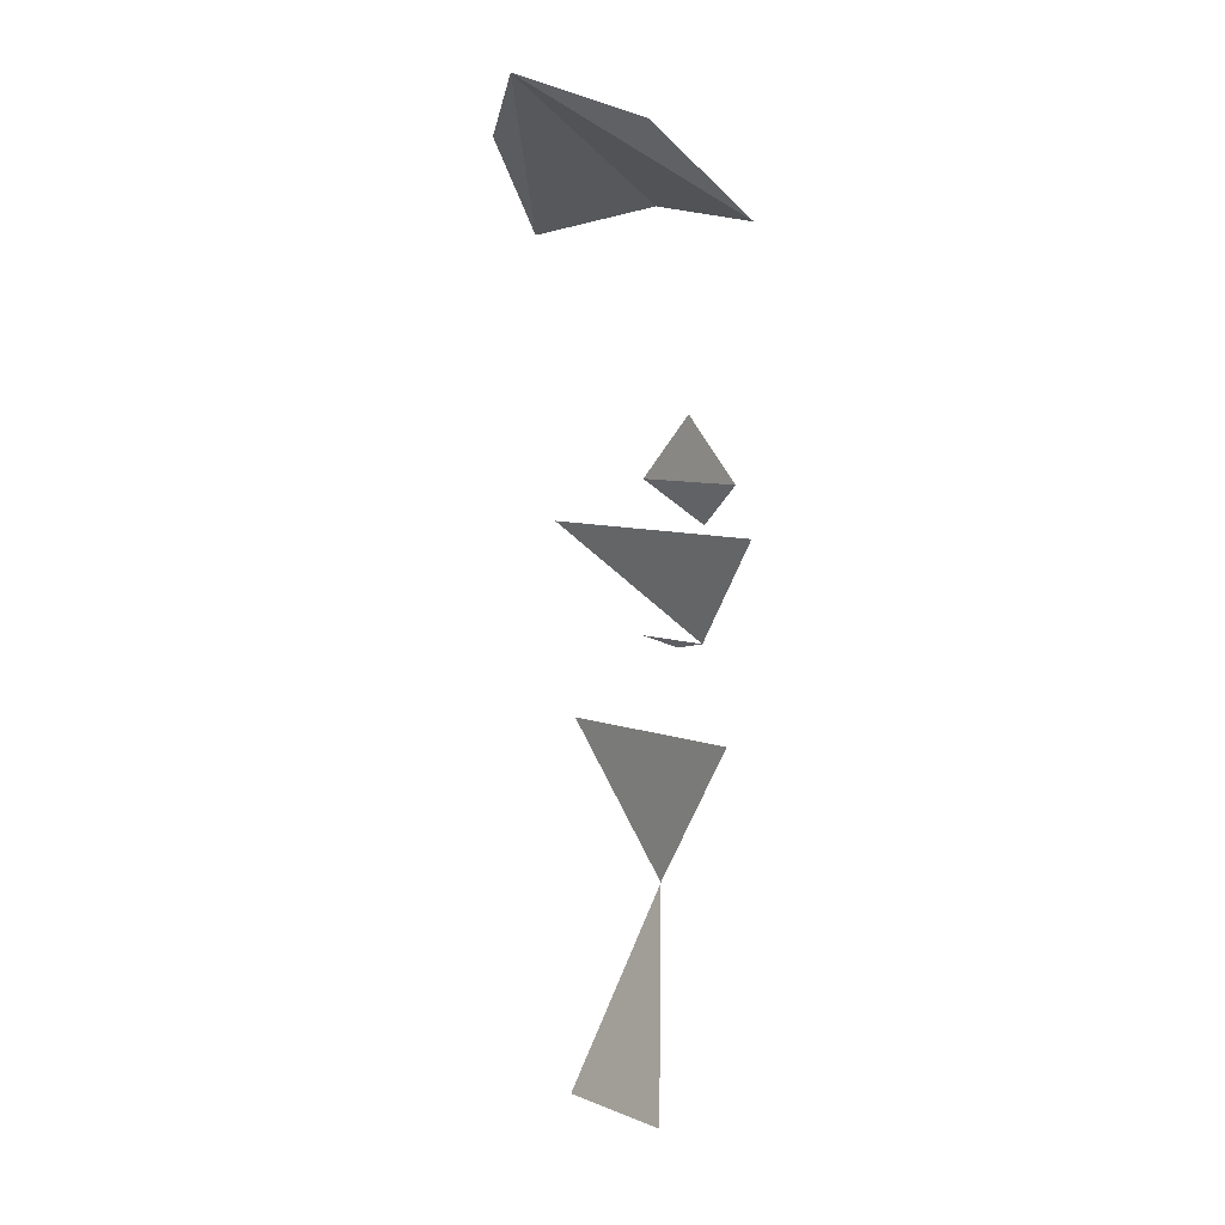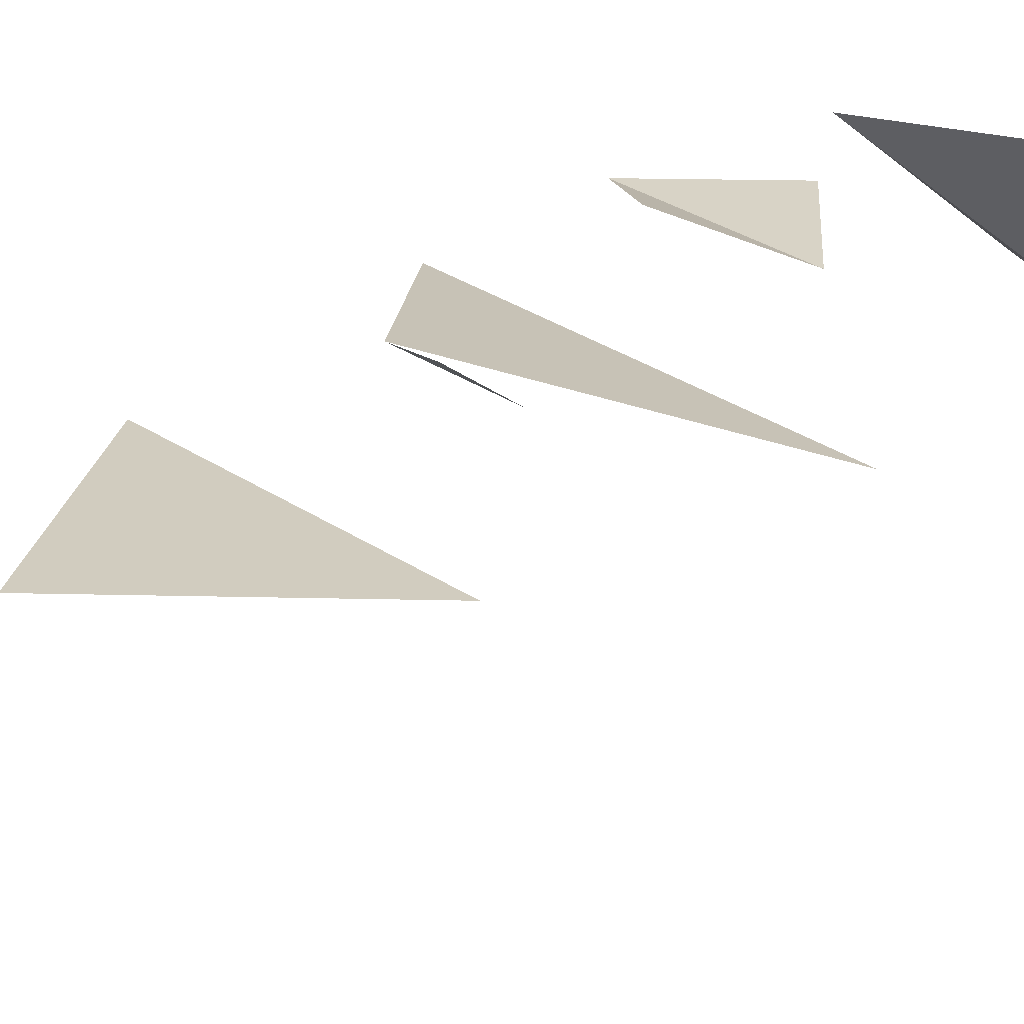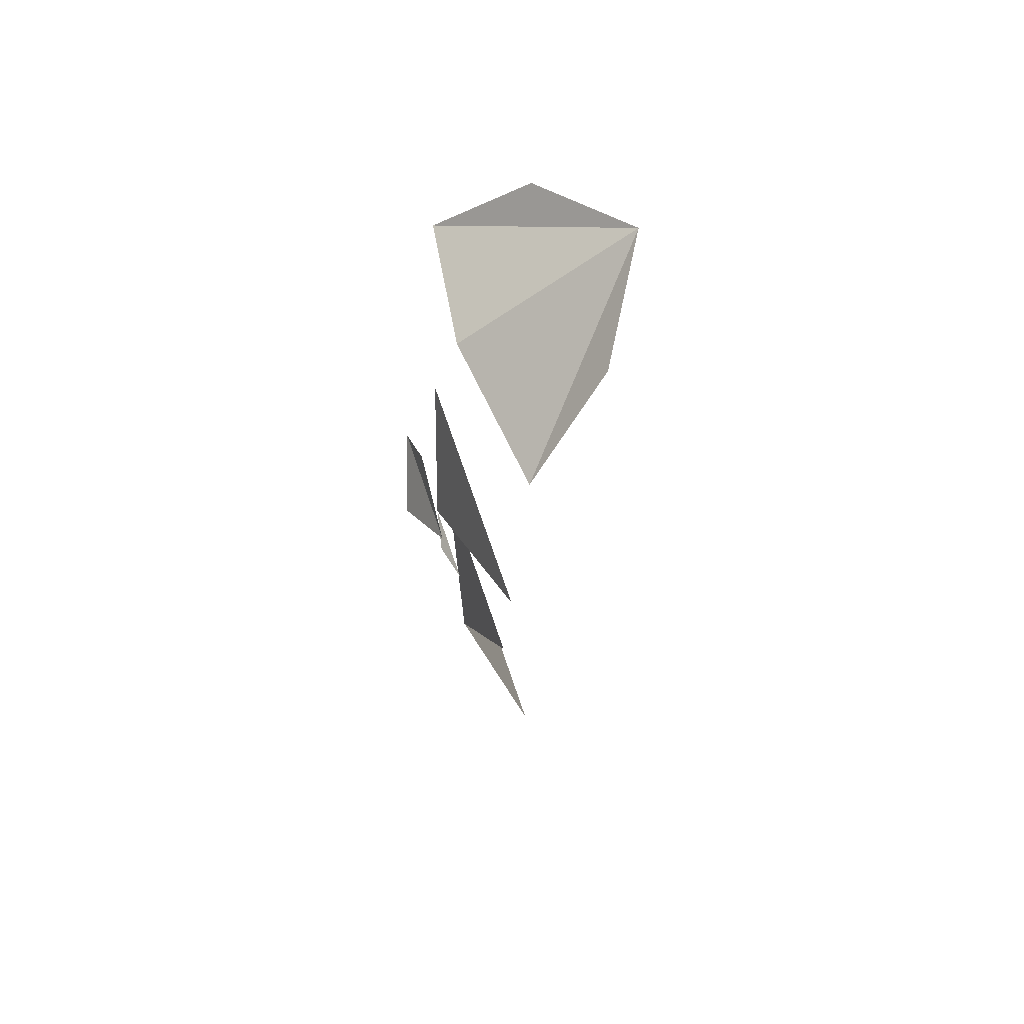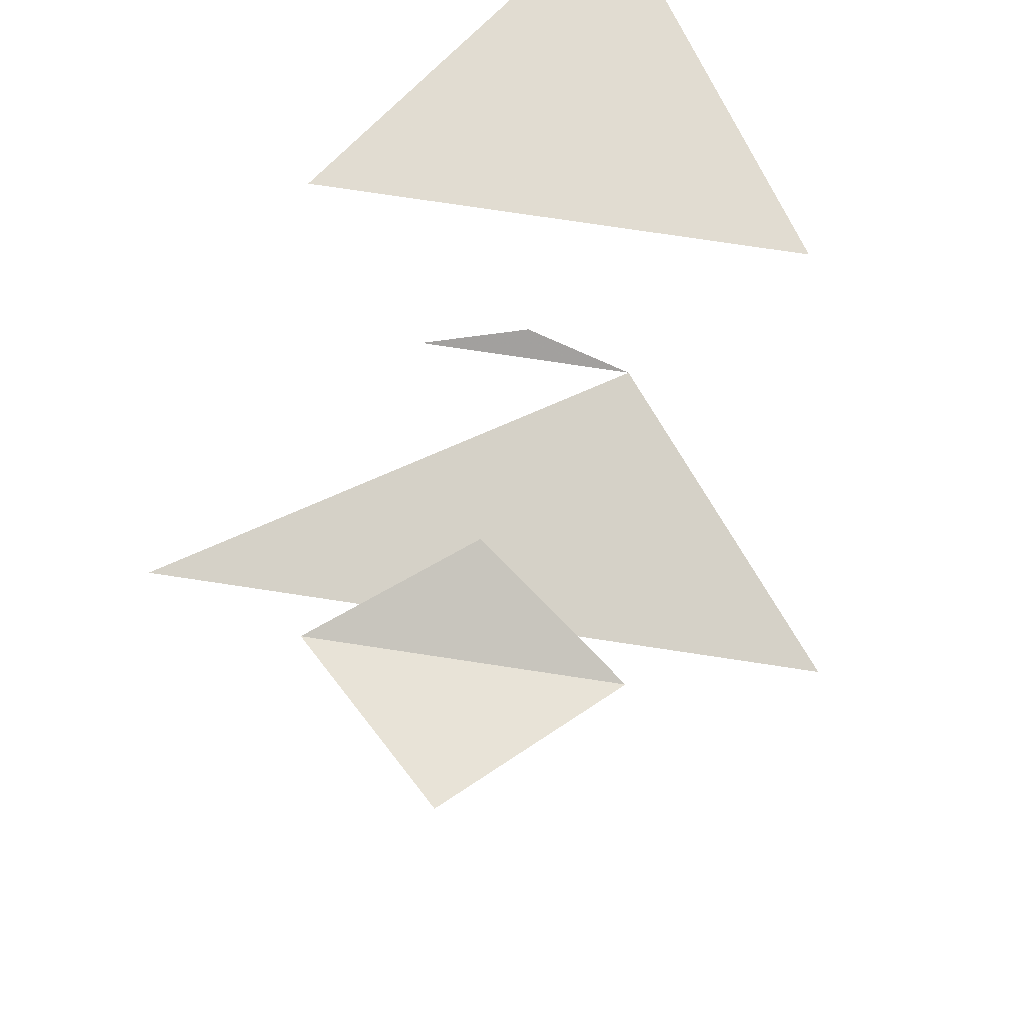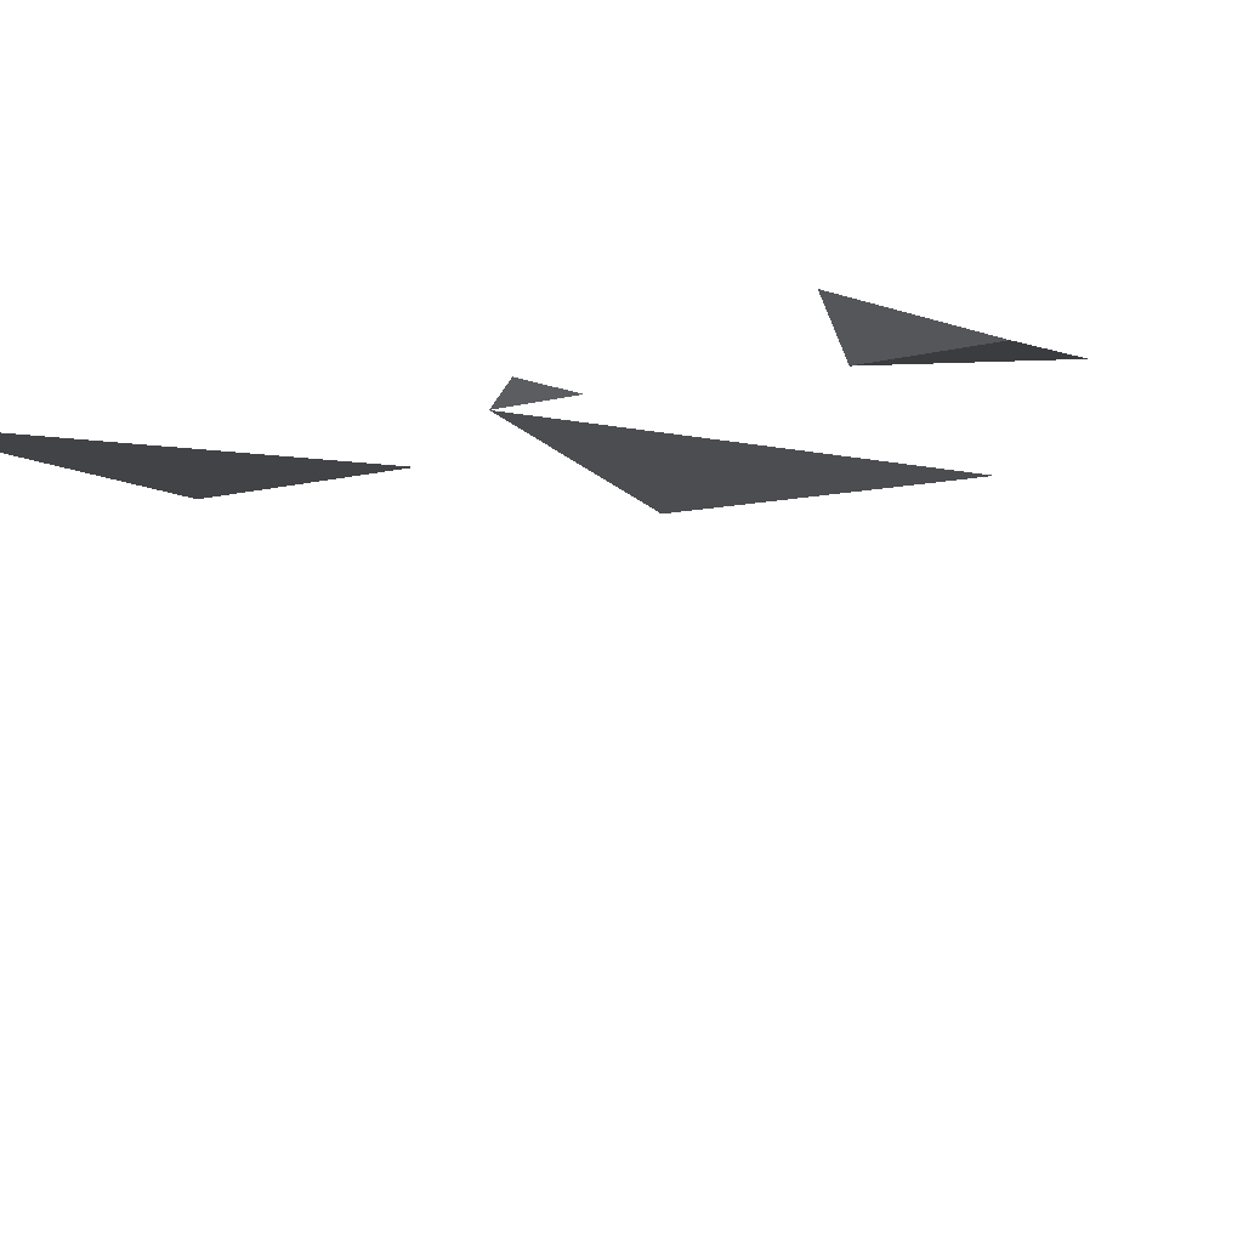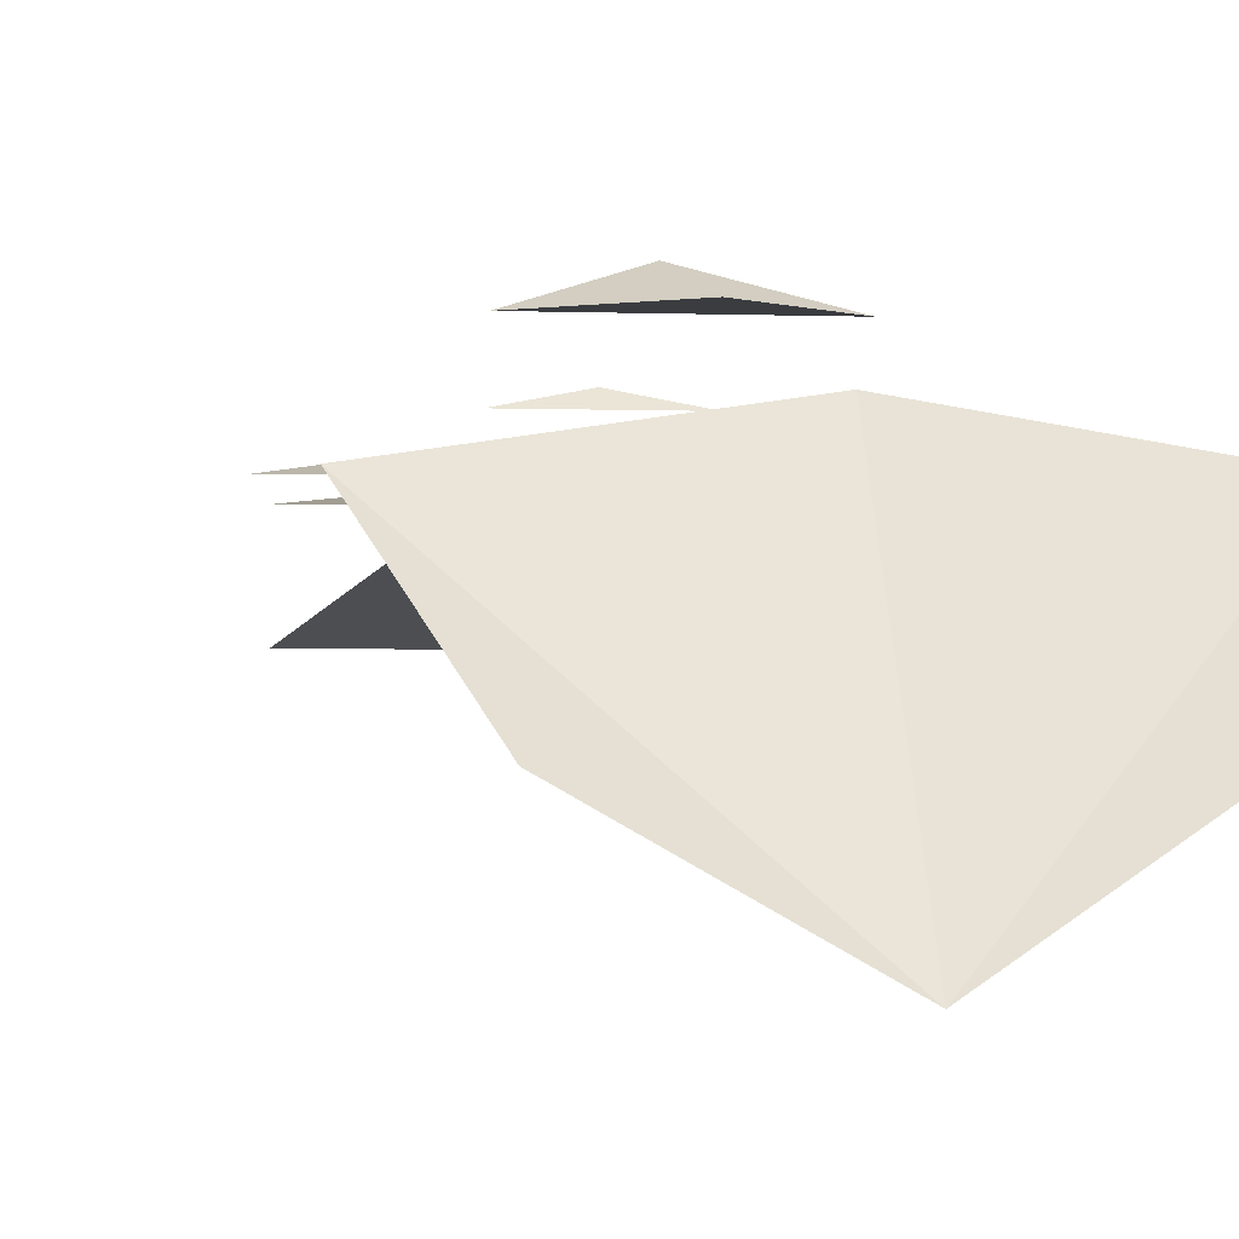
<metadata>
{"format":"obj","ext":"obj","renderer":"f3d","projection":"perspective","resolution":1024,"background":"white","views":[{"elev":7.0,"azim":-131.3,"up":"+Y"},{"elev":27.8,"azim":46.7,"up":"+Z"},{"elev":63.0,"azim":72.0,"up":"+Y"},{"elev":62.2,"azim":-170.6,"up":"+Z"},{"elev":-1.8,"azim":66.8,"up":"+Z"},{"elev":-1.8,"azim":169.7,"up":"+Z"}]}
</metadata>
<code>
v  0 2 0
v -0.25 1.9 0.15
v  0.25 1.9 0.15
v -0.3 1.8 0.25
v  0.3 1.8 0.25
v -0.35 1.7 0.35
v  0.35 1.7 0.35
v  0 1.75 0.4
v -0.4 1.6 0.3
v  0.4 1.6 0.3
v -0.18 1.4 0.45
v  0.18 1.4 0.45
v -0.28 1.35 0.4
v  0.28 1.35 0.4
v  0 1.3 0.5
v -0.15 1.15 0.5
v  0.15 1.15 0.5
v  0 1.05 0.55
v -0.06 0.95 0.52
v  0.06 0.95 0.52
v  0 0.92 0.53
v -0.32 1.05 0.38
v  0.32 1.05 0.38
v -0.1 0.8 0.45
v  0.1 0.8 0.45
v  0 0.78 0.47
v -0.25 0.6 0.38
v  0.25 0.6 0.38
v  0 0.25 0.42
v -0.15 -0.25 0.28
v  0.15 -0.25 0.28
f 1 2 6
f 1 6 8
f 1 8 7
f 1 7 3
f 15 16 17
f 16 17 18
f 22 23 24
f 24 25 26
f 27 28 29
f 29 30 31

</code>
